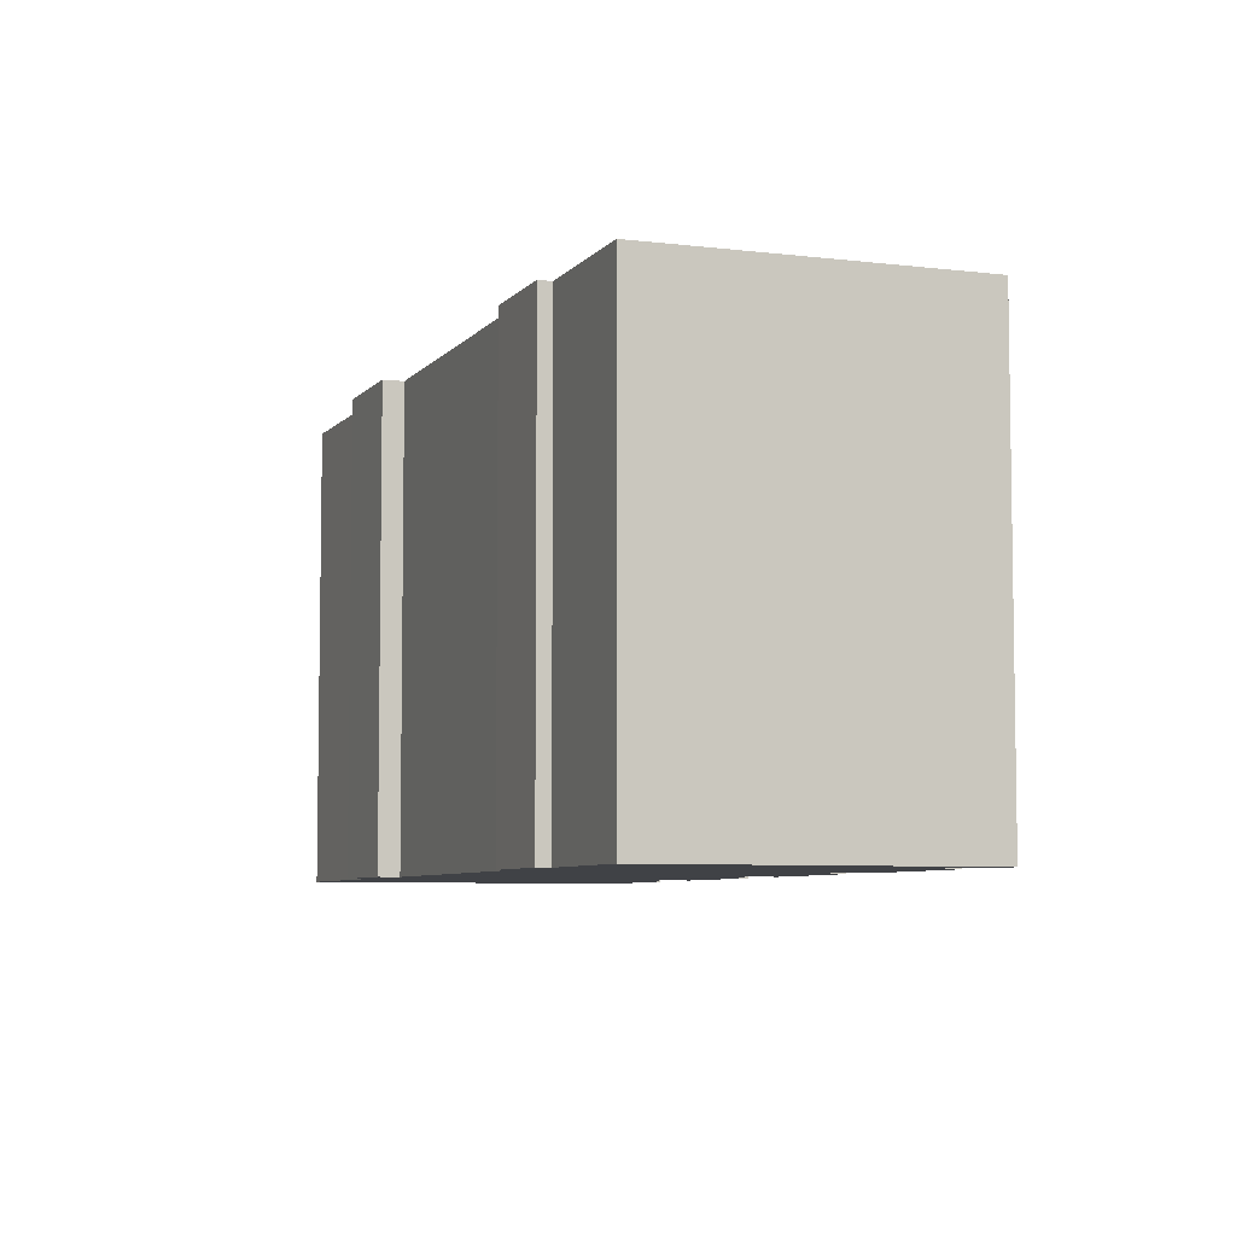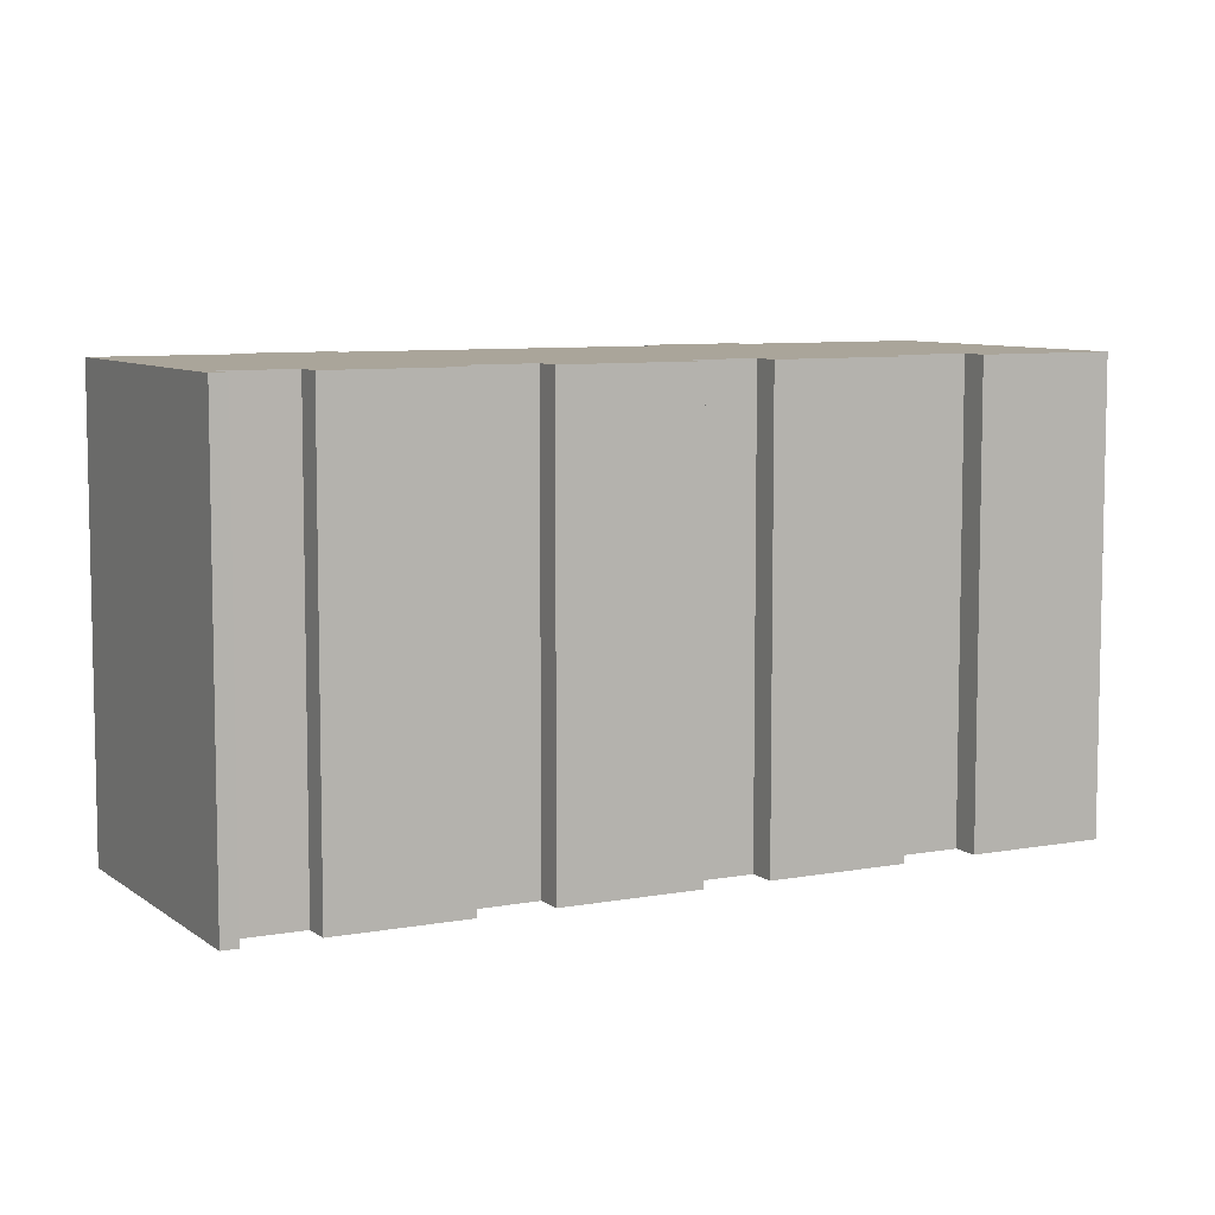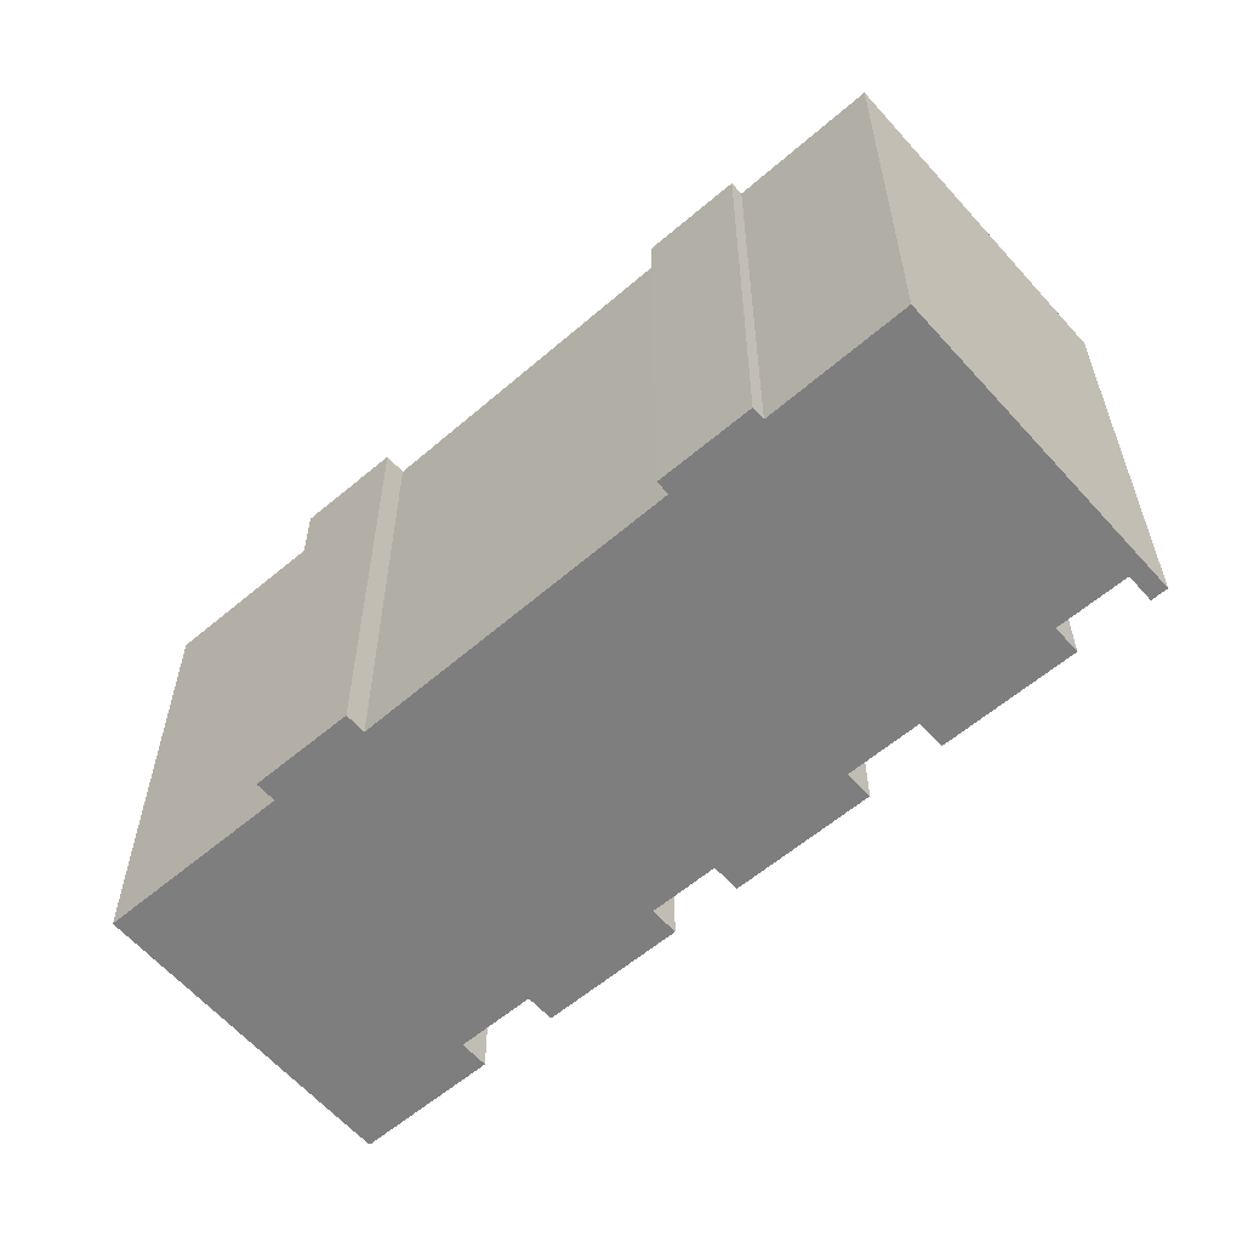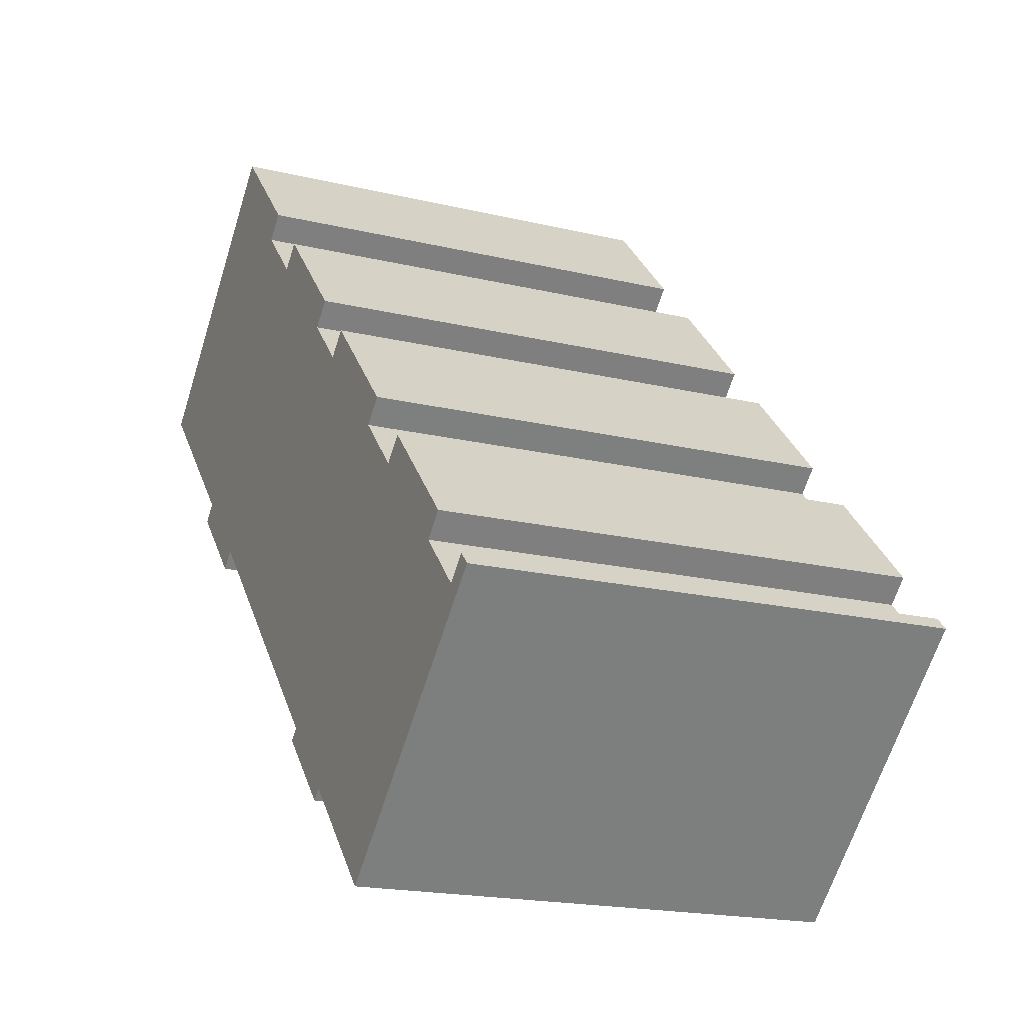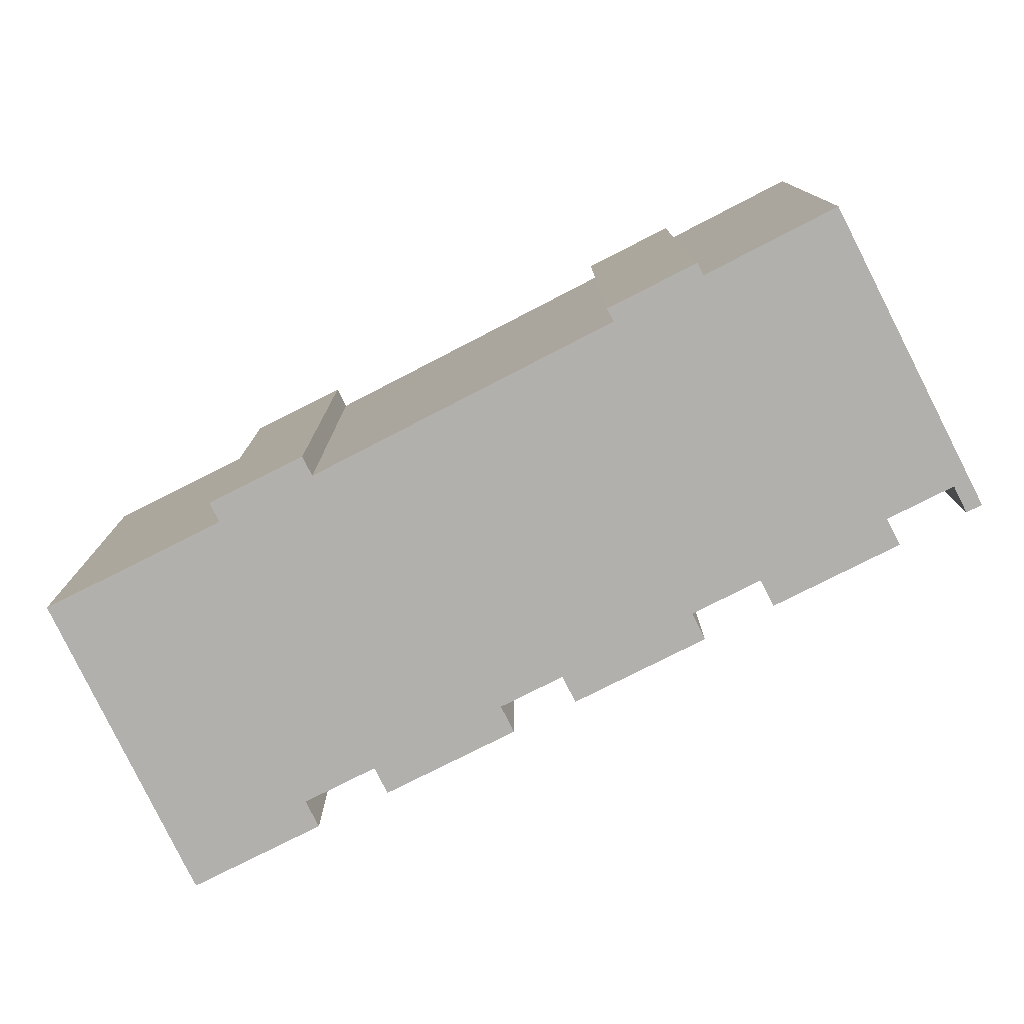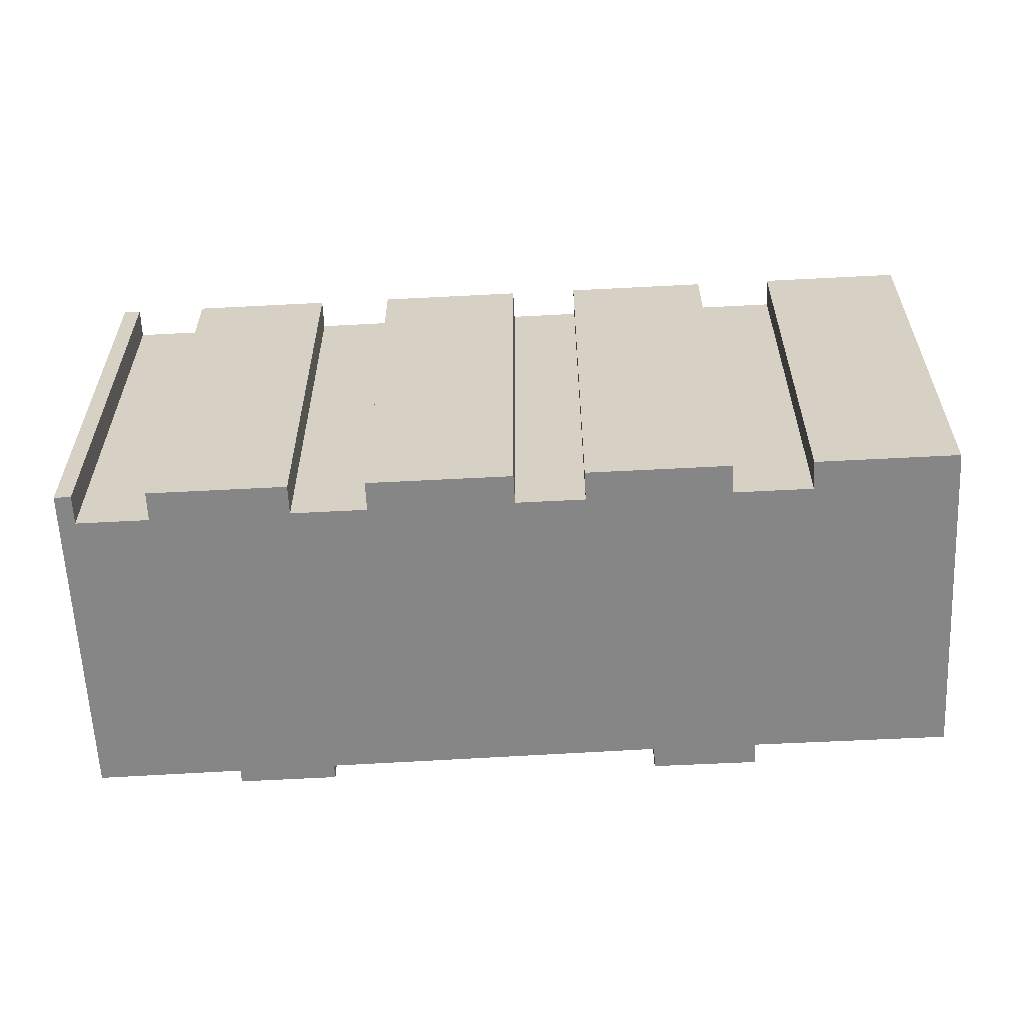
<metadata>
{"format":"obj","ext":"obj","renderer":"f3d","projection":"perspective","resolution":1024,"background":"white","views":[{"elev":-6.4,"azim":-157.3,"up":"+Y"},{"elev":7.7,"azim":-74.3,"up":"+Y"},{"elev":-59.5,"azim":174.7,"up":"+Y"},{"elev":-18.8,"azim":-114.6,"up":"+Z"},{"elev":-78.8,"azim":160.3,"up":"+Y"},{"elev":-62.2,"azim":-43.4,"up":"+Y"}]}
</metadata>
<code>
v  21.29 -4.437e-16 7.247
v  21.74 -4.727e-16 7.719
v  21.27 -5.001e-16 8.167
v  18.79 -1.156e-15 18.87
v  22.8 -5.978e-16 9.763
v  25.34 -7.607e-16 12.42
v  18.35 -1.181e-15 19.29
v  16.04 -9.544e-16 15.59
v  15.41 -9.915e-16 16.19
v  19.86 -3.521e-16 5.751
v  19.58 -3.341e-16 5.456
v  19.11 -3.616e-16 5.905
v  12.25 8.846e-17 -1.445
v  14.41 -8.491e-16 13.87
v  13.77 -8.863e-16 14.47
v  11.42 -6.568e-16 10.73
v  9.982 -5.642e-16 9.213
v  9.343 -6.014e-16 9.821
v  6.97 -3.702e-16 6.045
v  6.33 -4.074e-16 6.654
v  10.54 2.376e-16 -3.881
v  10.24 2.205e-16 -3.602
v  7.252 4.168e-16 -6.806
v  5.396 -2.688e-16 4.389
v  4.756 -3.061e-16 4.999
v  2.508 -8.277e-17 1.352
v  1.867 -1.202e-16 1.962
v  0.9966 1.464e-17 -0.239
v  0 0 0
v  0.3539 -2.276e-17 0.3717
v  10.78 -6.94e-16 11.33
v  12.57 1.065e-16 -1.739
v  0.3542 14.03 0.3713
v  0.0002984 14.03 -0.0004448
v  0.9969 14.03 -0.2395
v  2.508 14.03 1.351
v  1.867 14.03 1.962
v  4.756 14.03 4.999
v  5.396 14.03 4.389
v  6.971 14.03 6.045
v  6.33 14.03 6.654
v  9.344 14.03 9.821
v  9.982 14.03 9.213
v  11.42 14.03 10.73
v  10.78 14.03 11.33
v  13.77 14.03 14.47
v  14.41 14.03 13.87
v  16.04 14.03 15.59
v  15.41 14.03 16.19
v  18.35 14.03 19.29
v  18.79 14.03 18.87
v  25.34 14.03 12.42
v  22.8 14.03 9.763
v  21.27 14.03 8.167
v  21.74 14.03 7.719
v  21.29 14.03 7.246
v  19.86 14.03 5.75
v  19.58 14.03 5.456
v  19.11 14.03 5.905
v  12.25 14.03 -1.445
v  12.57 14.03 -1.739
v  10.54 14.03 -3.882
v  10.24 14.03 -3.602
v  7.252 14.03 -6.807
g defaultobject
f 1 2 3
f 4 5 6
f 5 4 3
f 3 4 7
f 3 7 8
f 8 7 9
f 3 8 1
f 1 8 10
f 10 8 11
f 11 8 12
f 8 13 12
f 13 8 14
f 13 14 15
f 13 15 16
f 13 16 17
f 13 17 18
f 13 18 19
f 19 18 20
f 13 19 21
f 21 19 22
f 19 23 22
f 23 19 24
f 23 24 25
f 23 25 26
f 26 25 27
f 23 28 29
f 28 23 26
f 29 28 30
f 31 16 15
f 21 32 13
f 33 29 30
f 29 33 34
f 28 33 30
f 33 28 35
f 36 28 26
f 28 36 35
f 37 26 27
f 26 37 36
f 38 27 25
f 27 38 37
f 24 38 25
f 38 24 39
f 40 24 19
f 24 40 39
f 41 19 20
f 19 41 40
f 42 20 18
f 20 42 41
f 17 42 18
f 42 17 43
f 44 17 16
f 17 44 43
f 45 16 31
f 16 45 44
f 46 31 15
f 31 46 45
f 14 46 15
f 46 14 47
f 48 14 8
f 14 48 47
f 49 8 9
f 8 49 48
f 50 9 7
f 9 50 49
f 4 50 7
f 50 4 51
f 6 51 4
f 51 6 52
f 5 52 6
f 52 5 53
f 3 53 5
f 53 3 54
f 2 54 3
f 54 2 55
f 1 55 2
f 55 1 56
f 10 56 1
f 56 10 57
f 11 57 10
f 57 11 58
f 59 11 12
f 11 59 58
f 13 59 12
f 59 13 60
f 32 60 13
f 60 32 61
f 21 61 32
f 61 21 62
f 63 21 22
f 21 63 62
f 23 63 22
f 63 23 64
f 34 23 29
f 23 34 64
f 51 49 50
f 49 51 52
f 49 52 48
f 48 52 53
f 48 53 47
f 58 59 57
f 47 45 46
f 45 47 53
f 45 53 54
f 45 54 55
f 45 55 56
f 45 56 44
f 44 56 57
f 44 57 43
f 43 57 59
f 43 59 60
f 43 60 40
f 43 40 41
f 40 60 39
f 39 37 38
f 37 39 60
f 37 60 61
f 37 61 63
f 63 61 62
f 37 63 36
f 36 63 35
f 35 34 33
f 34 35 63
f 34 63 64
f 41 42 43

</code>
